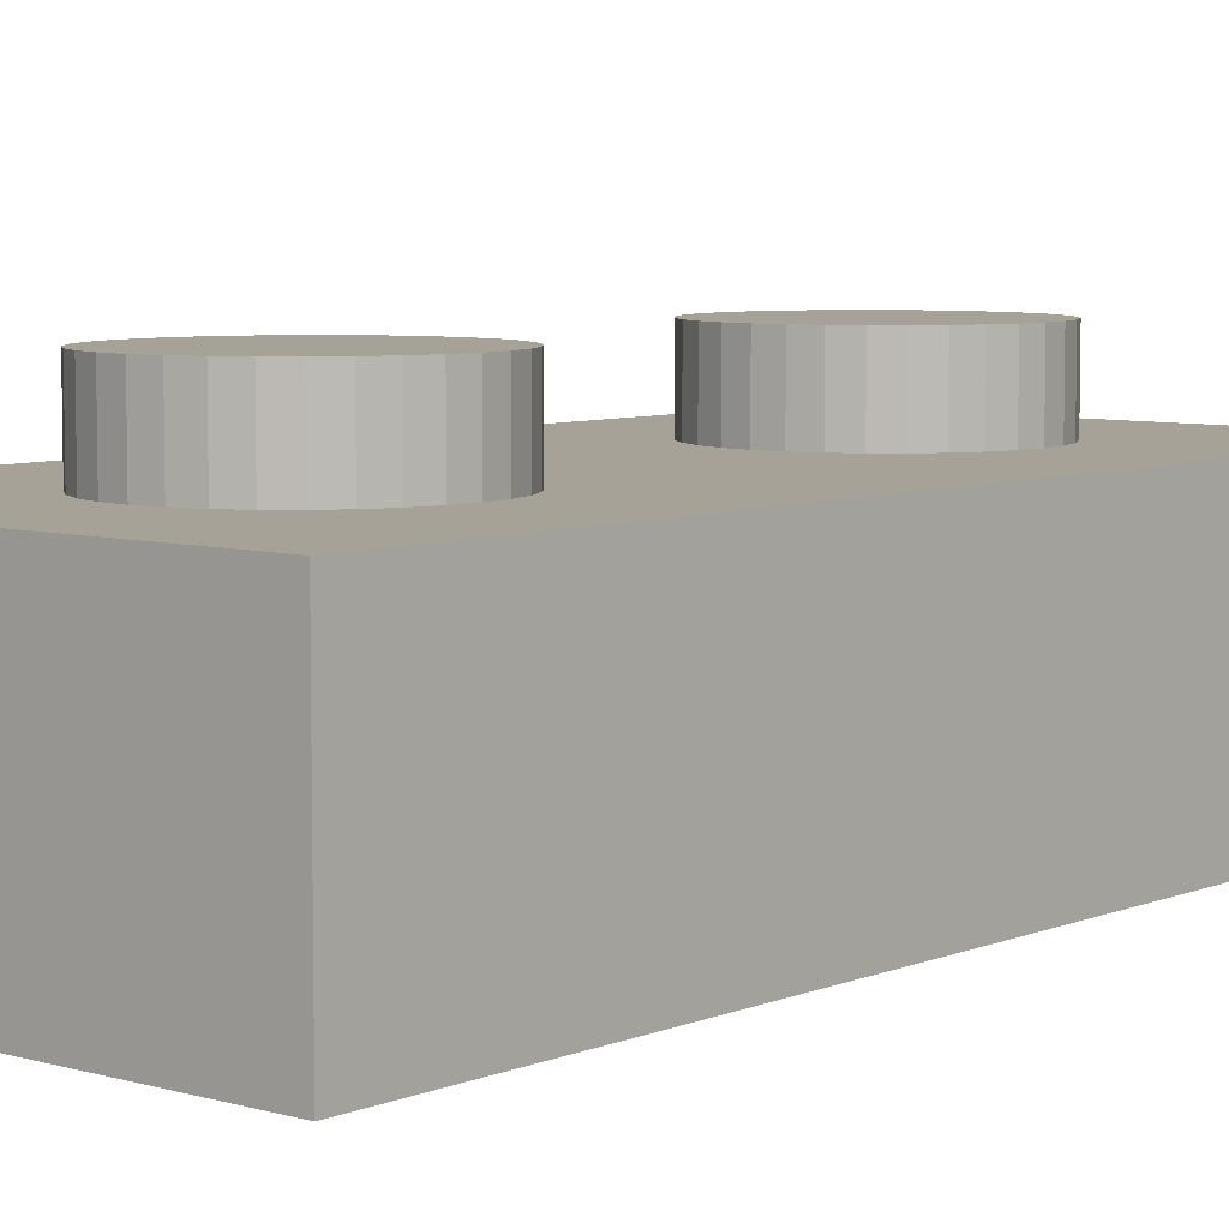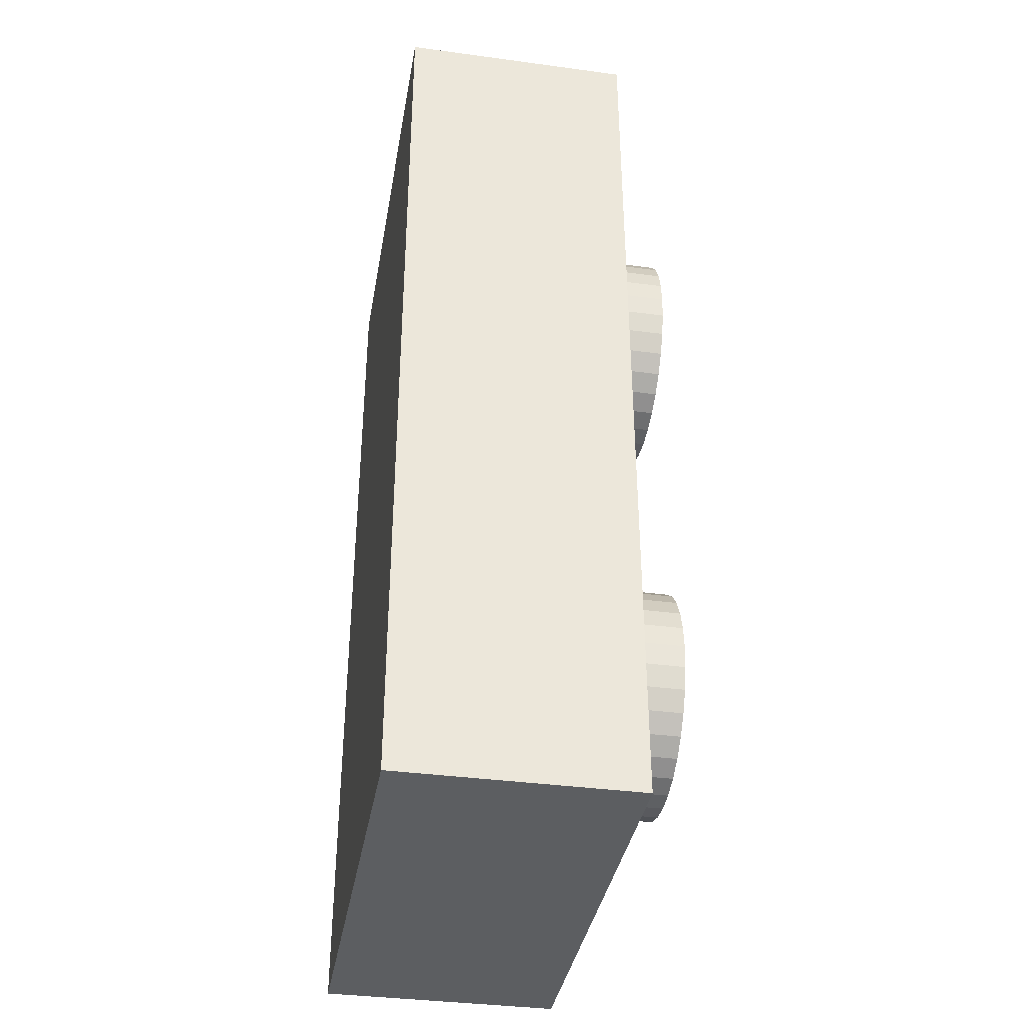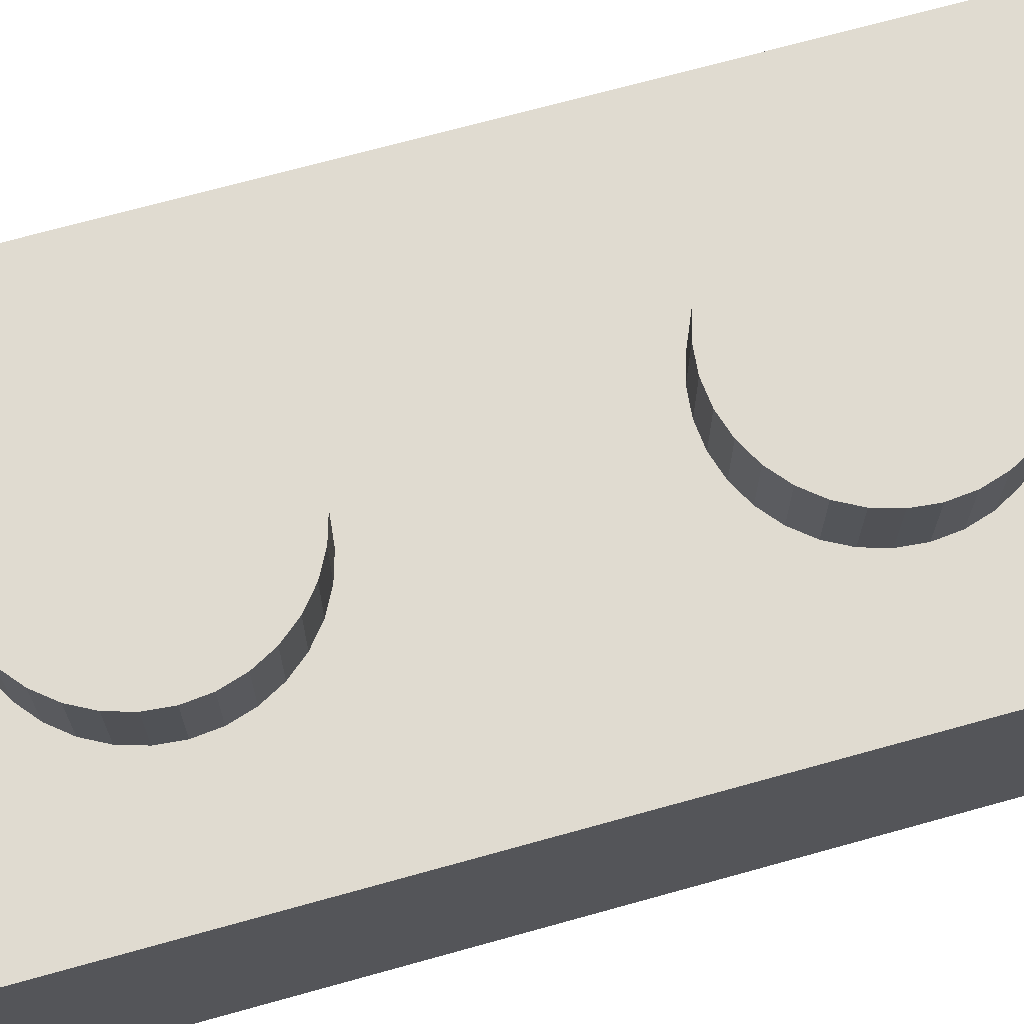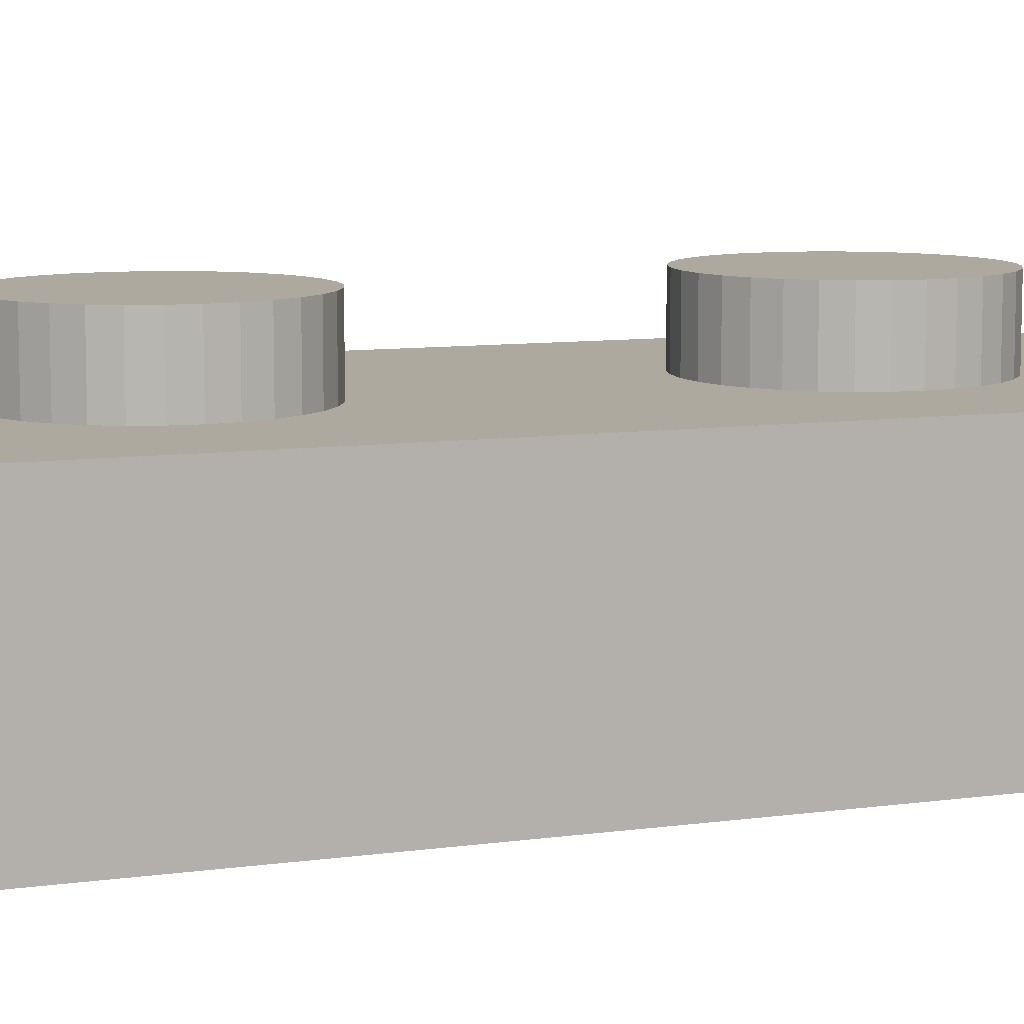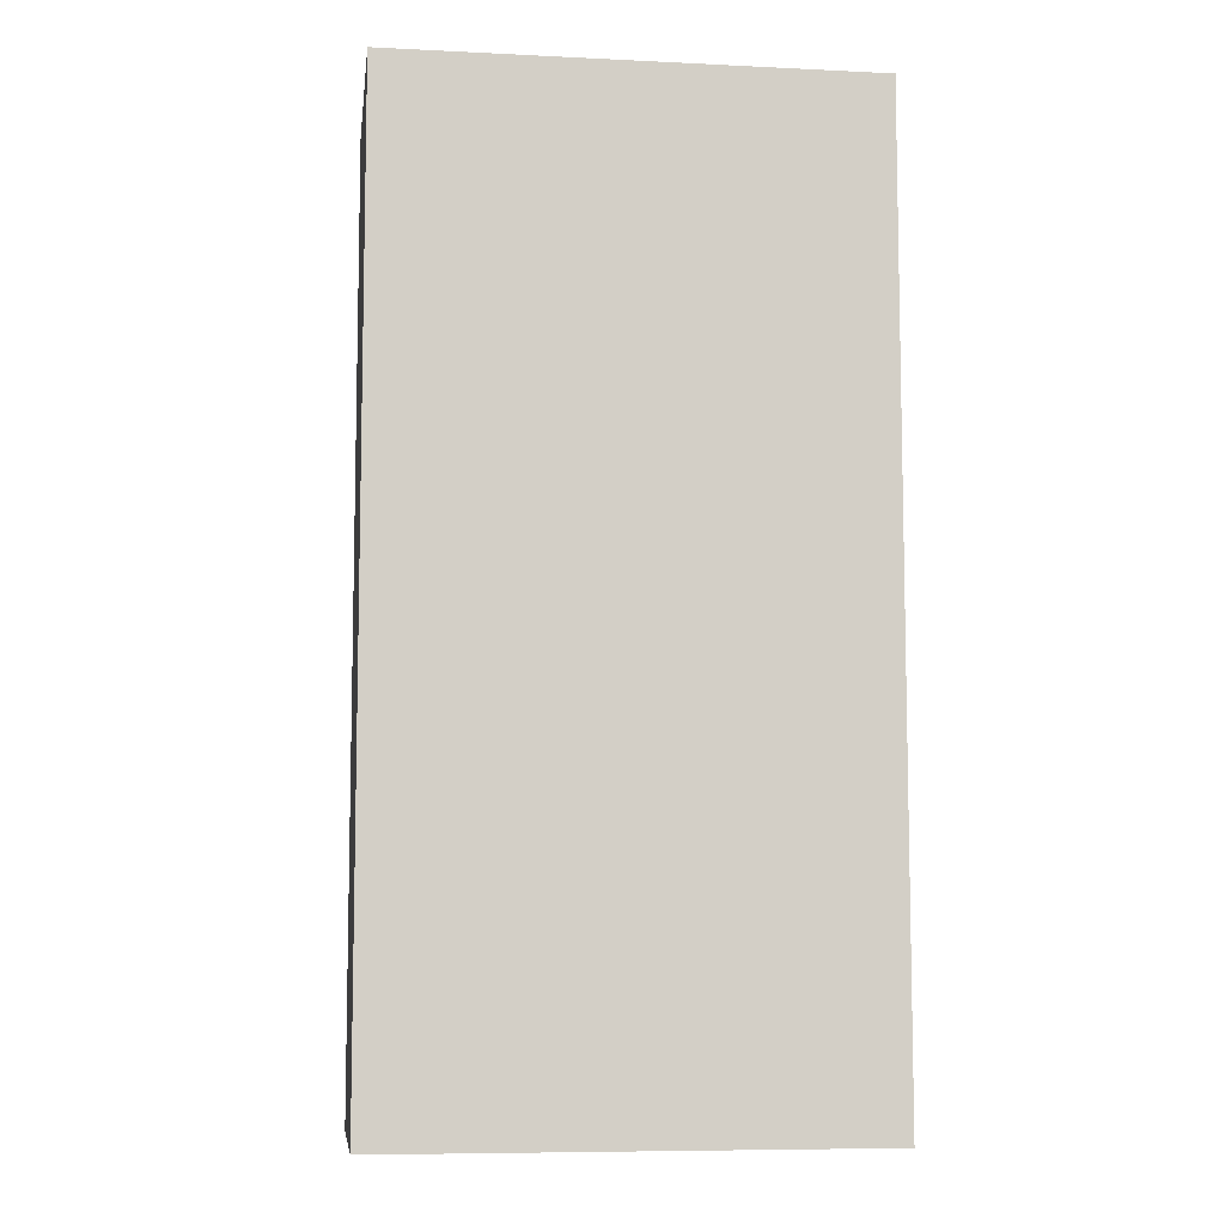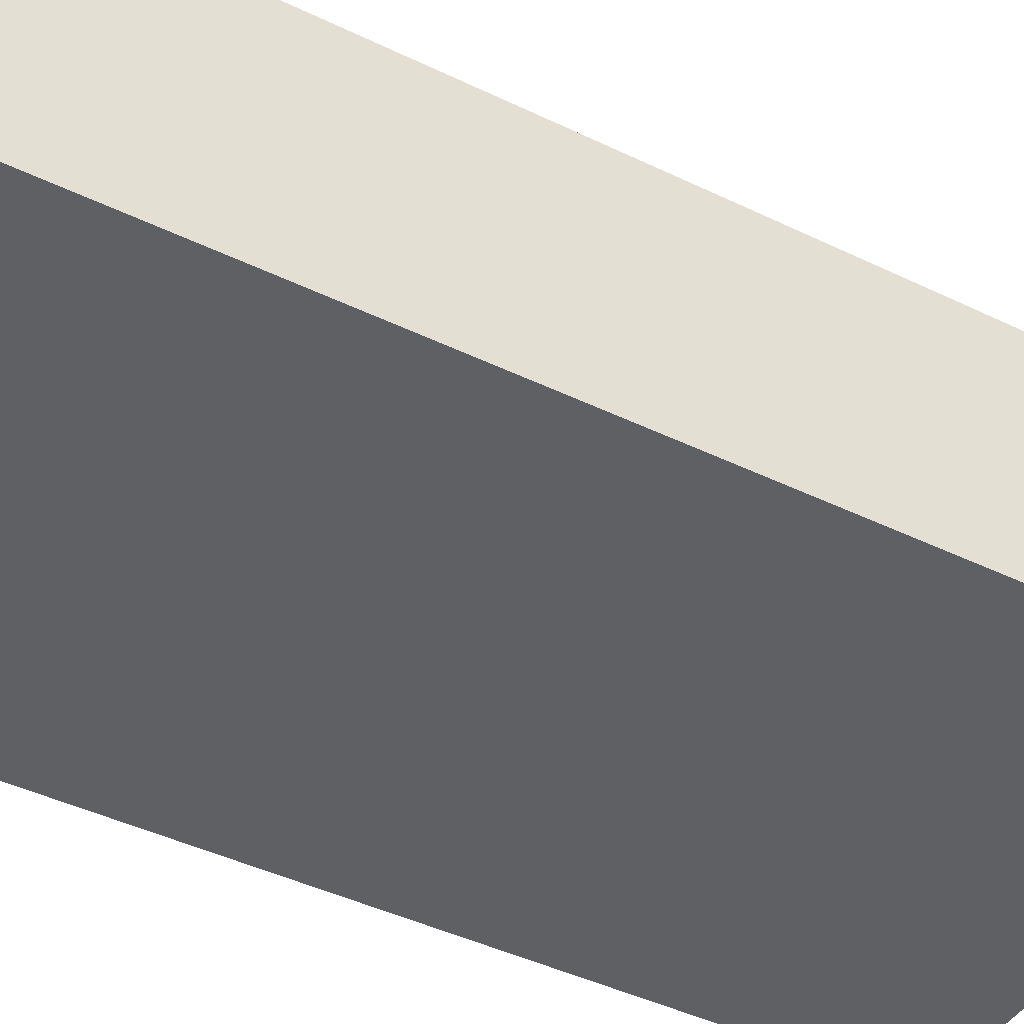
<metadata>
{"format":"obj","ext":"obj","renderer":"f3d","projection":"perspective","resolution":1024,"background":"white","views":[{"elev":6.5,"azim":40.2,"up":"+Y"},{"elev":-37.3,"azim":80.2,"up":"+Z"},{"elev":69.8,"azim":-105.6,"up":"+Y"},{"elev":9.0,"azim":-110.4,"up":"+Y"},{"elev":-8.0,"azim":-7.6,"up":"+Z"},{"elev":-43.9,"azim":60.4,"up":"+Y"}]}
</metadata>
<code>
o Cube
v -1 0 3
v -1 -1 3
v -1 0 1
v -1 -1 1
v 1 0 3
v 1 -1 3
v 1 0 1
v 1 -1 1
v 0 -0.7 2.5
v 0 0.3 2.5
v -0.09755 -0.7 2.49
v -0.09755 0.3 2.49
v -0.1913 -0.7 2.462
v -0.1913 0.3 2.462
v -0.2778 -0.7 2.416
v -0.2778 0.3 2.416
v -0.3536 -0.7 2.354
v -0.3536 0.3 2.354
v -0.4157 -0.7 2.278
v -0.4157 0.3 2.278
v -0.4619 -0.7 2.191
v -0.4619 0.3 2.191
v -0.4904 -0.7 2.098
v -0.4904 0.3 2.098
v -0.5 -0.7 2
v -0.5 0.3 2
v -0.4904 -0.7 1.902
v -0.4904 0.3 1.902
v -0.4619 -0.7 1.809
v -0.4619 0.3 1.809
v -0.4157 -0.7 1.722
v -0.4157 0.3 1.722
v -0.3536 -0.7 1.646
v -0.3536 0.3 1.646
v -0.2778 -0.7 1.584
v -0.2778 0.3 1.584
v -0.1913 -0.7 1.538
v -0.1913 0.3 1.538
v -0.09755 -0.7 1.51
v -0.09755 0.3 1.51
v 0 -0.7 1.5
v 0 0.3 1.5
v 0.09755 -0.7 1.51
v 0.09755 0.3 1.51
v 0.1913 -0.7 1.538
v 0.1913 0.3 1.538
v 0.2778 -0.7 1.584
v 0.2778 0.3 1.584
v 0.3536 -0.7 1.646
v 0.3536 0.3 1.646
v 0.4157 -0.7 1.722
v 0.4157 0.3 1.722
v 0.4619 -0.7 1.809
v 0.4619 0.3 1.809
v 0.4904 -0.7 1.902
v 0.4904 0.3 1.902
v 0.5 -0.7 2
v 0.5 0.3 2
v 0.4904 -0.7 2.098
v 0.4904 0.3 2.098
v 0.4619 -0.7 2.191
v 0.4619 0.3 2.191
v 0.4157 -0.7 2.278
v 0.4157 0.3 2.278
v 0.3536 -0.7 2.354
v 0.3536 0.3 2.354
v 0.2778 -0.7 2.416
v 0.2778 0.3 2.416
v 0.1913 -0.7 2.462
v 0.1913 0.3 2.462
v 0.09755 -0.7 2.49
v 0.09755 0.3 2.49
v -1 0 1
v -1 -1 1
v -1 0 -1
v -1 -1 -1
v 1 0 1
v 1 -1 1
v 1 0 -1
v 1 -1 -1
v -0 -0.7 0.5
v -0 0.3 0.5
v -0.09755 -0.7 0.4904
v -0.09755 0.3 0.4904
v -0.1913 -0.7 0.4619
v -0.1913 0.3 0.4619
v -0.2778 -0.7 0.4157
v -0.2778 0.3 0.4157
v -0.3536 -0.7 0.3536
v -0.3536 0.3 0.3536
v -0.4157 -0.7 0.2778
v -0.4157 0.3 0.2778
v -0.4619 -0.7 0.1913
v -0.4619 0.3 0.1913
v -0.4904 -0.7 0.09755
v -0.4904 0.3 0.09755
v -0.5 -0.7 0
v -0.5 0.3 0
v -0.4904 -0.7 -0.09755
v -0.4904 0.3 -0.09755
v -0.4619 -0.7 -0.1913
v -0.4619 0.3 -0.1913
v -0.4157 -0.7 -0.2778
v -0.4157 0.3 -0.2778
v -0.3536 -0.7 -0.3536
v -0.3536 0.3 -0.3536
v -0.2778 -0.7 -0.4157
v -0.2778 0.3 -0.4157
v -0.1913 -0.7 -0.4619
v -0.1913 0.3 -0.4619
v -0.09755 -0.7 -0.4904
v -0.09755 0.3 -0.4904
v -0 -0.7 -0.5
v -0 0.3 -0.5
v 0.09755 -0.7 -0.4904
v 0.09755 0.3 -0.4904
v 0.1913 -0.7 -0.4619
v 0.1913 0.3 -0.4619
v 0.2778 -0.7 -0.4157
v 0.2778 0.3 -0.4157
v 0.3536 -0.7 -0.3536
v 0.3536 0.3 -0.3536
v 0.4157 -0.7 -0.2778
v 0.4157 0.3 -0.2778
v 0.4619 -0.7 -0.1913
v 0.4619 0.3 -0.1913
v 0.4904 -0.7 -0.09755
v 0.4904 0.3 -0.09755
v 0.5 -0.7 -0
v 0.5 0.3 -0
v 0.4904 -0.7 0.09755
v 0.4904 0.3 0.09755
v 0.4619 -0.7 0.1913
v 0.4619 0.3 0.1913
v 0.4157 -0.7 0.2778
v 0.4157 0.3 0.2778
v 0.3536 -0.7 0.3536
v 0.3536 0.3 0.3536
v 0.2778 -0.7 0.4157
v 0.2778 0.3 0.4157
v 0.1913 -0.7 0.4619
v 0.1913 0.3 0.4619
v 0.09755 -0.7 0.4904
v 0.09755 0.3 0.4904
v 1 -1 3
v 1 -1 1
v -1 -1 3
v 1 -1 1
v -1 -1 1
v 1 -1 -1
v -1 -1 1
v -1 -1 -1
v 1 -1 3
v 1 -1 3
v 1 -1 1
v -1 -1 3
v -1 -1 3
v -1 -1 3
v -1 -1 3
v 1 -1 1
v -1 -1 1
v -1 -1 1
v 1 -1 3
v 1 -1 3
v 1 -1 1
v 1 -1 -1
v 1 -1 -1
v -1 -1 1
v -1 -1 1
v 1 -1 -1
v 1 -1 -1
v -1 -1 -1
v -1 -1 -1
v -1 -1 -1
v -1 -1 -1
v 1 -1 1
f 1 5 7 3
f 153 156 4 168 175 166 165 155
f 8 160 163 154
f 157 158 161 162
f 6 145 147 2
f 9 10 12 11
f 11 12 14 13
f 13 14 16 15
f 15 16 18 17
f 17 18 20 19
f 19 20 22 21
f 21 22 24 23
f 23 24 26 25
f 25 26 28 27
f 27 28 30 29
f 29 30 32 31
f 31 32 34 33
f 33 34 36 35
f 35 36 38 37
f 37 38 40 39
f 39 40 42 41
f 41 42 44 43
f 43 44 46 45
f 45 46 48 47
f 47 48 50 49
f 49 50 52 51
f 51 52 54 53
f 53 54 56 55
f 55 56 58 57
f 57 58 60 59
f 59 60 62 61
f 61 62 64 63
f 63 64 66 65
f 65 66 68 67
f 67 68 70 69
f 12 10 72 70 68 66 64 62 60 58 56 54 52 50 48 46 44 42 40 38 36 34 32 30 28 26 24 22 20 18 16 14
f 69 70 72 71
f 71 72 10 9
f 9 11 13 15 17 19 21 23 25 27 29 31 33 35 37 39 41 43 45 47 49 51 53 55 57 59 61 63 65 67 69 71
f 164 5 1 159
f 146 7 5 164
f 159 1 3 149
f 73 77 79 75
f 174 172 170 167
f 80 150 176 78
f 74 169 152 76
f 81 82 84 83
f 83 84 86 85
f 85 86 88 87
f 87 88 90 89
f 89 90 92 91
f 91 92 94 93
f 93 94 96 95
f 95 96 98 97
f 97 98 100 99
f 99 100 102 101
f 101 102 104 103
f 103 104 106 105
f 105 106 108 107
f 107 108 110 109
f 109 110 112 111
f 111 112 114 113
f 113 114 116 115
f 115 116 118 117
f 117 118 120 119
f 119 120 122 121
f 121 122 124 123
f 123 124 126 125
f 125 126 128 127
f 127 128 130 129
f 129 130 132 131
f 131 132 134 133
f 133 134 136 135
f 135 136 138 137
f 137 138 140 139
f 139 140 142 141
f 84 82 144 142 140 138 136 134 132 130 128 126 124 122 120 118 116 114 112 110 108 106 104 102 100 98 96 94 92 90 88 86
f 141 142 144 143
f 143 144 82 81
f 81 83 85 87 89 91 93 95 97 99 101 103 105 107 109 111 113 115 117 119 121 123 125 127 129 131 133 135 137 139 141 143
f 171 79 77 148
f 151 73 75 173
f 173 75 79 171

</code>
